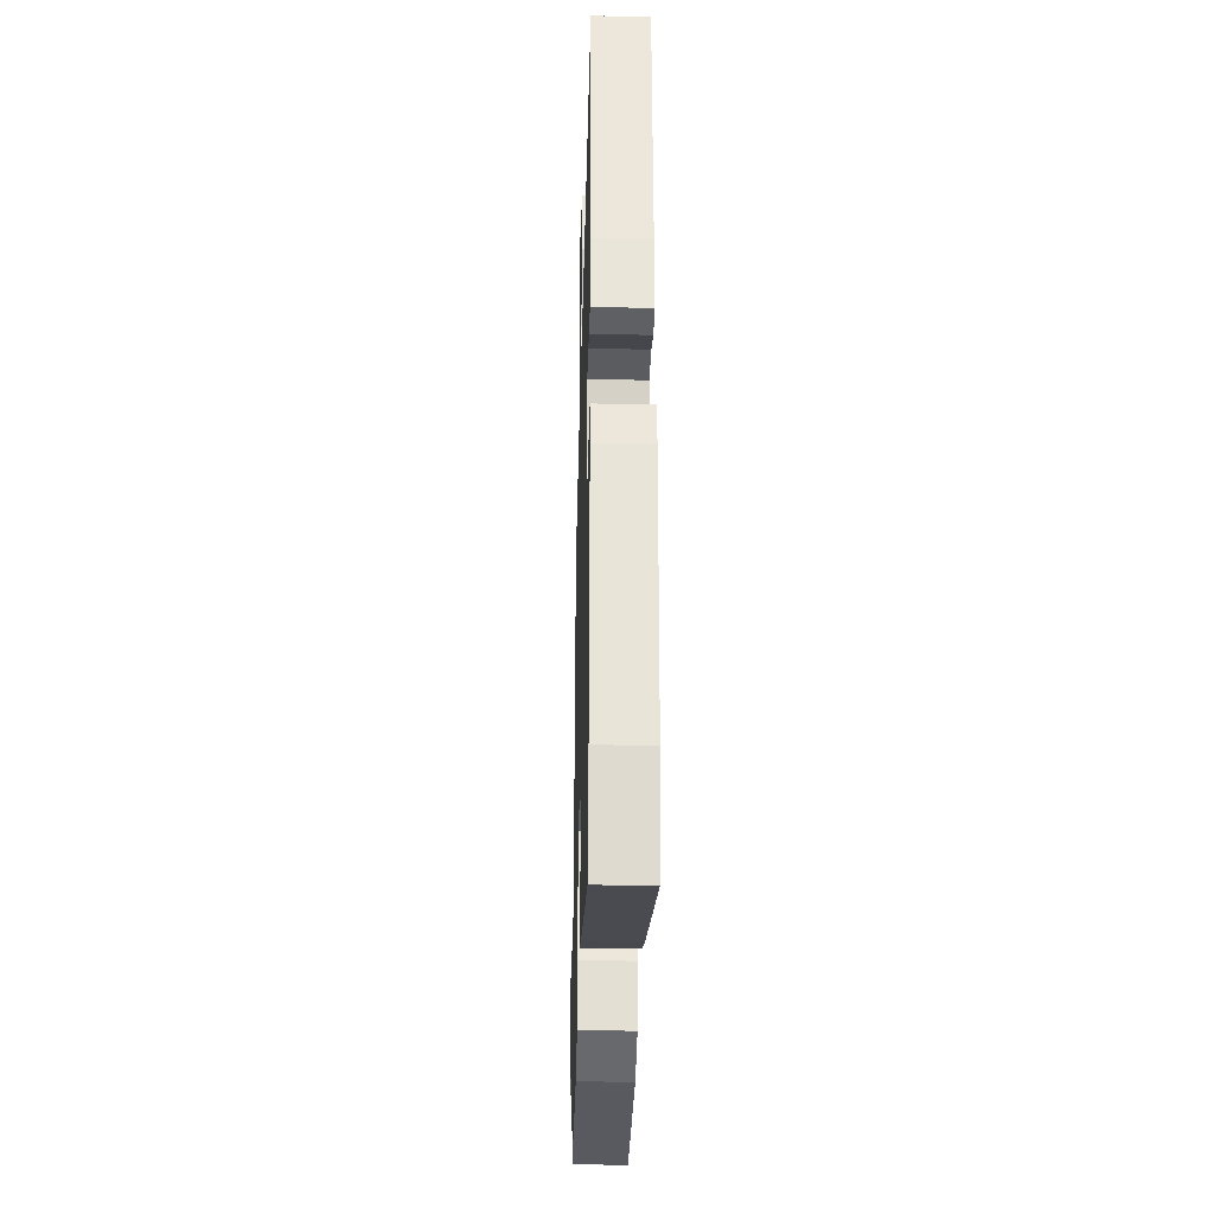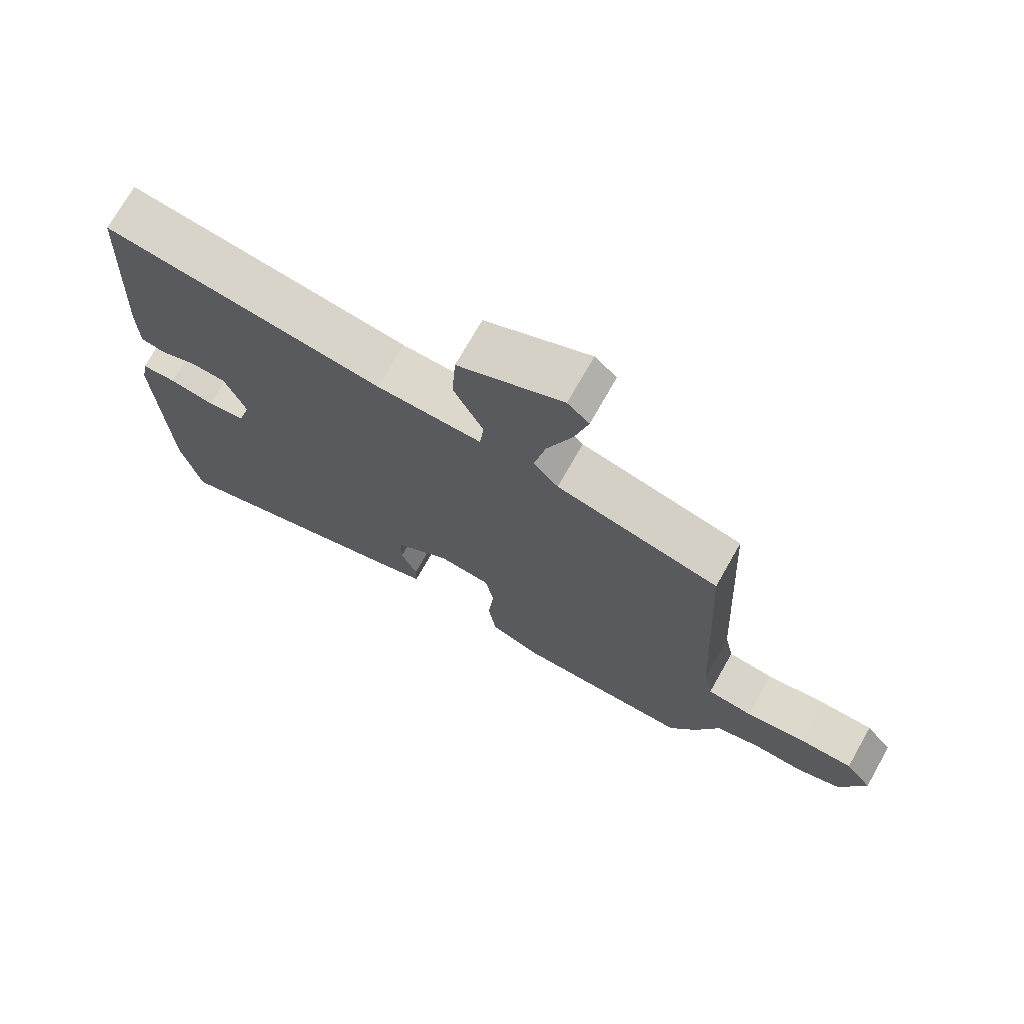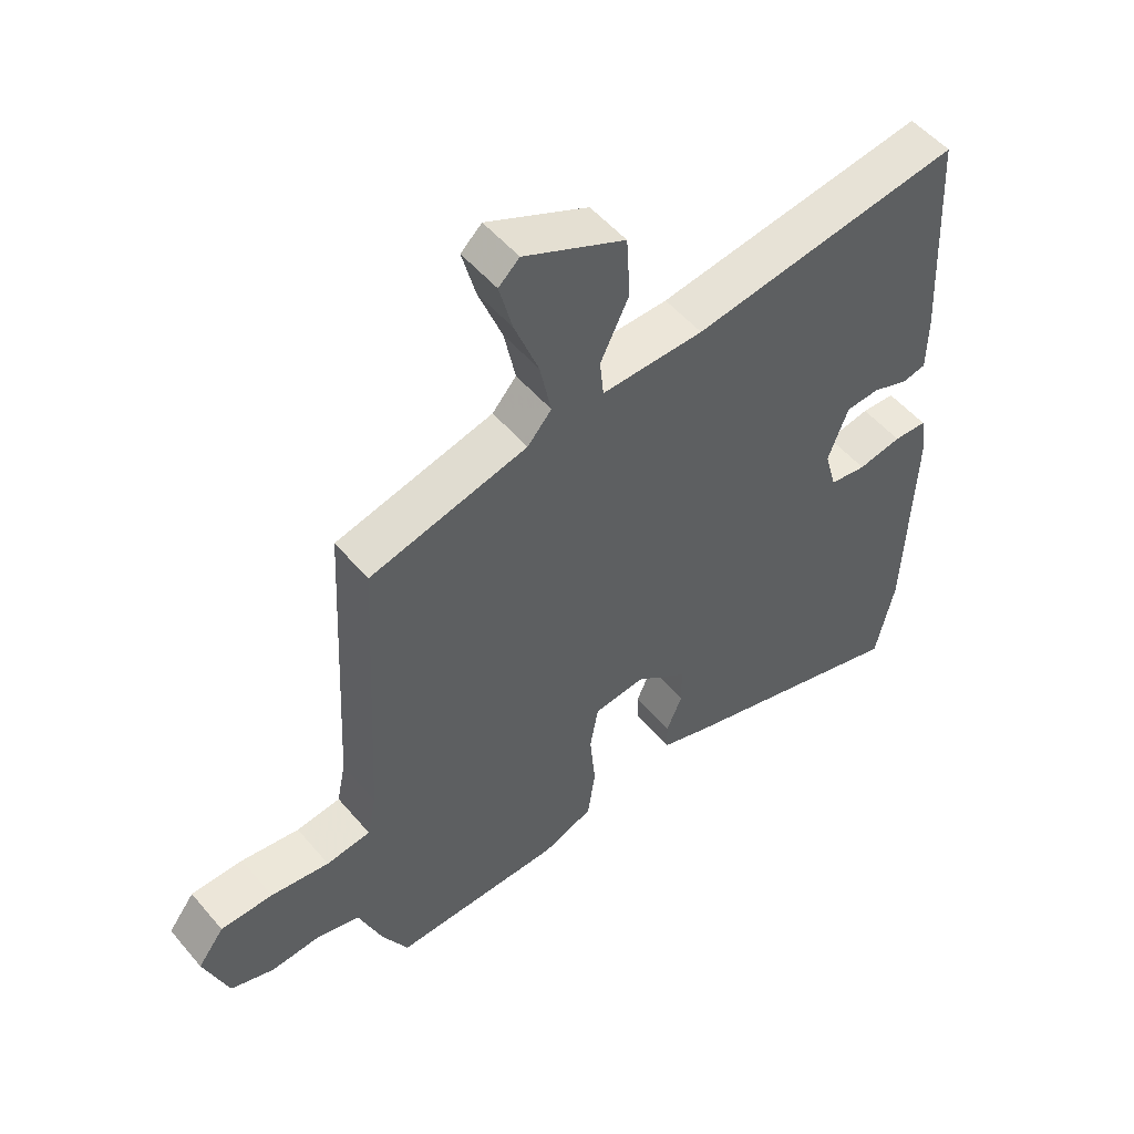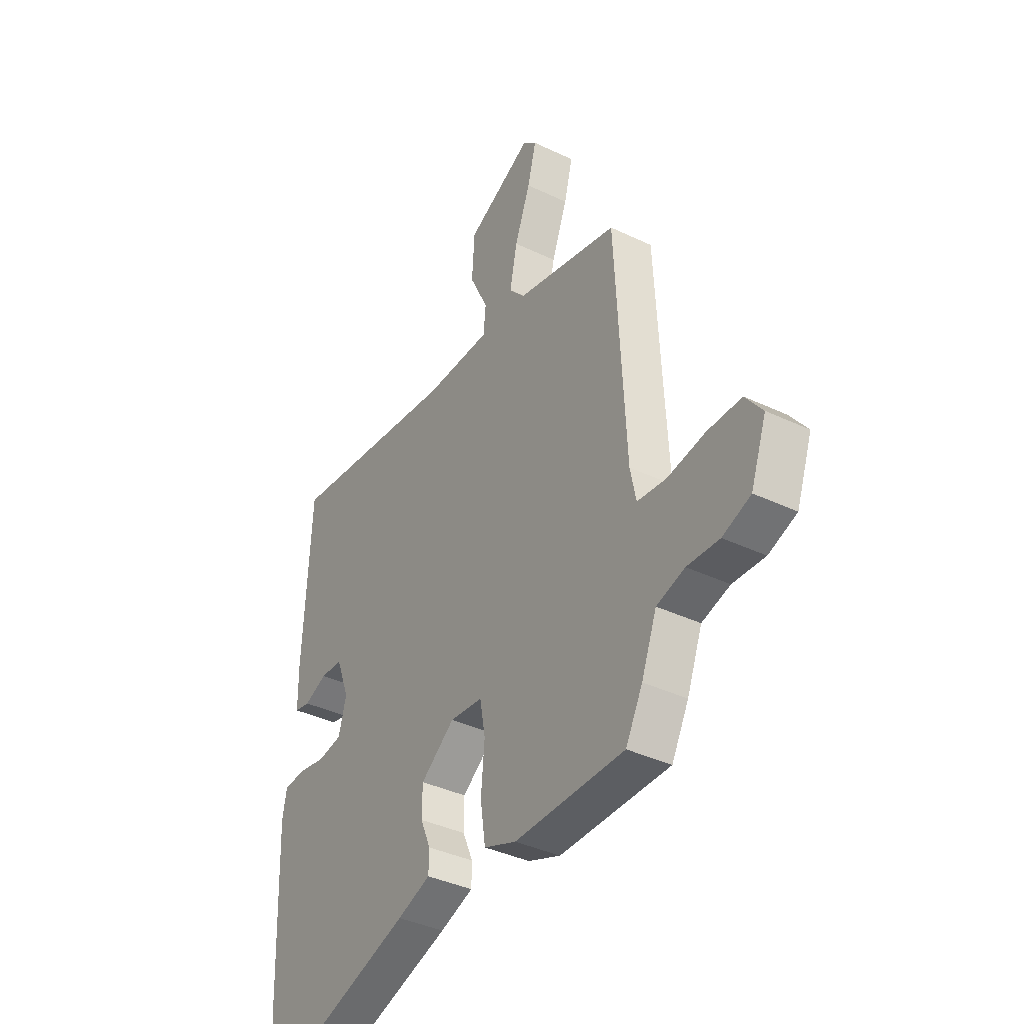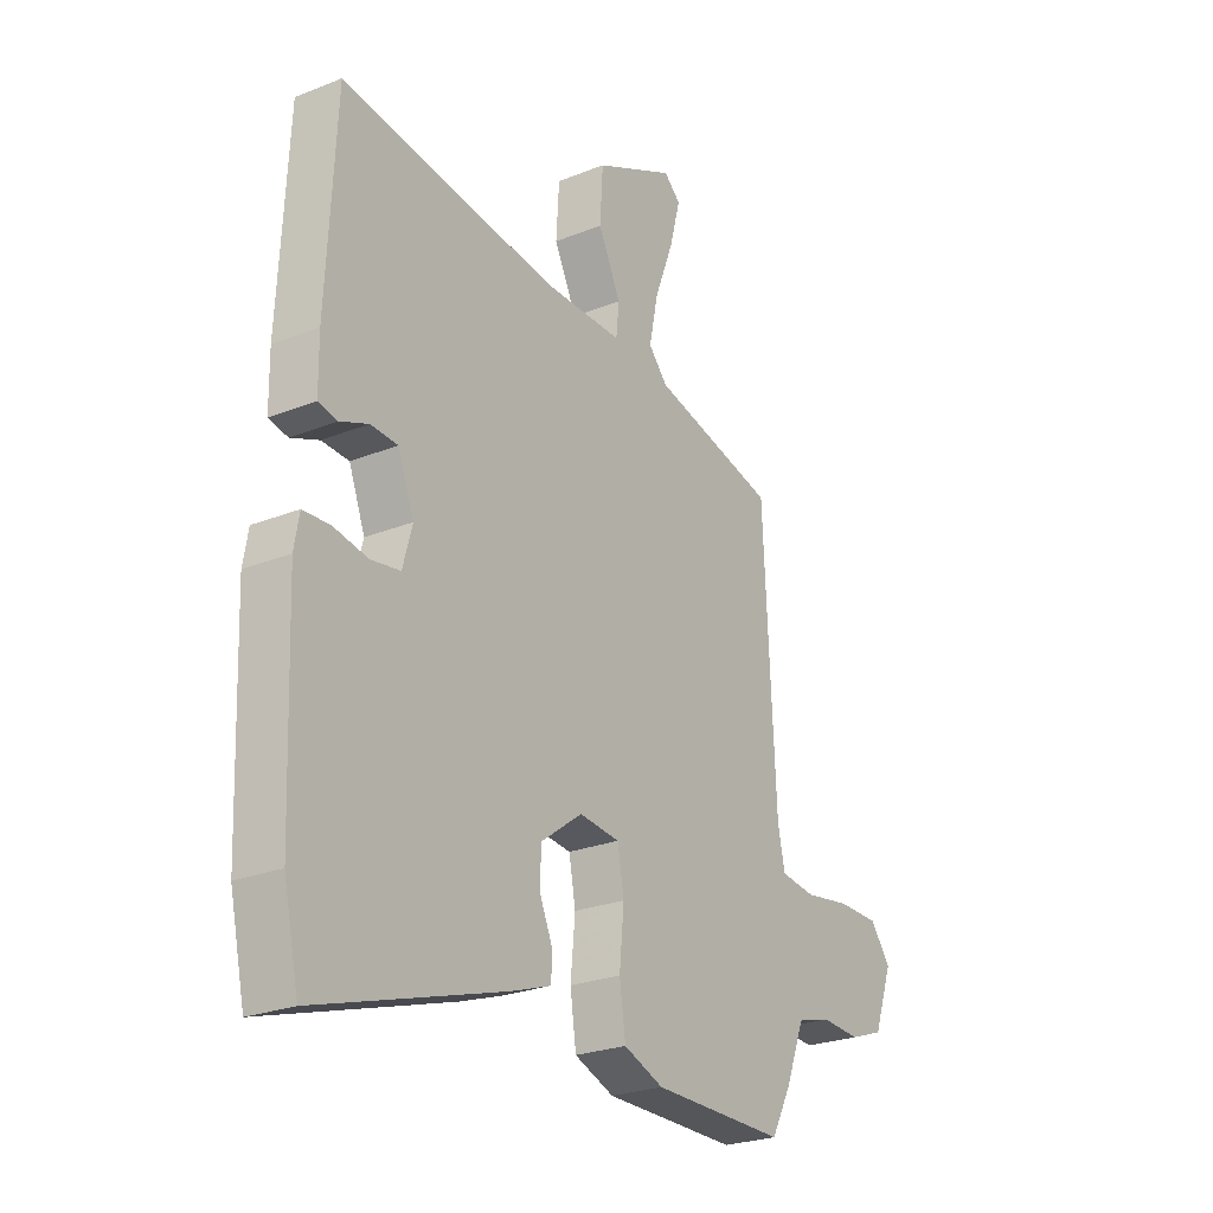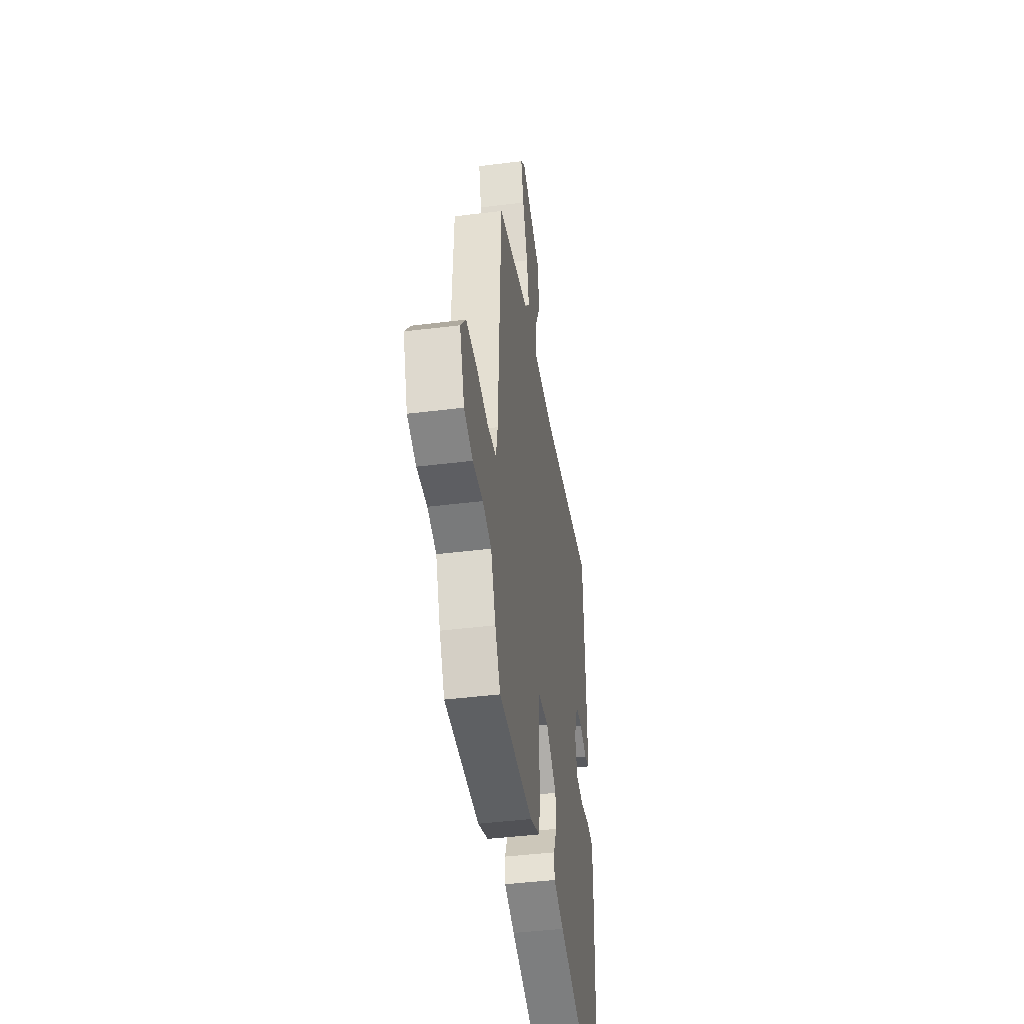
<metadata>
{"format":"obj","ext":"obj","renderer":"f3d","projection":"perspective","resolution":1024,"background":"white","views":[{"elev":-31.4,"azim":-91.5,"up":"+Z"},{"elev":72.5,"azim":29.5,"up":"+Z"},{"elev":52.4,"azim":140.9,"up":"+Z"},{"elev":-38.2,"azim":58.8,"up":"+Z"},{"elev":-25.0,"azim":-56.9,"up":"+Z"},{"elev":-42.8,"azim":98.5,"up":"+Z"}]}
</metadata>
<code>
v -0.48 0.07 0.543
v -0.054 0.07 0.483
v 0.107 0.07 0.481
v 0.113 0.07 0.54
v 0.068 0.07 0.633
v 0.074 0.07 0.731
v 0.234 0.07 0.807
v 0.267 0.07 0.777
v 0.246 0.07 0.697
v 0.208 0.07 0.598
v 0.19 0.07 0.511
v 0.228 0.07 0.468
v 0.477 0.07 0.406
v 0.501 0.07 -0.068
v 0.515 0.07 -0.136
v 0.585 0.07 -0.145
v 0.677 0.07 -0.131
v 0.759 0.07 -0.132
v 0.8 0.07 -0.186
v 0.762 0.07 -0.291
v 0.694 0.07 -0.315
v 0.616 0.07 -0.31
v 0.548 0.07 -0.329
v 0.511 0.07 -0.424
v 0.47 0.07 -0.501
v 0.203 0.07 -0.499
v 0.124 0.07 -0.468
v 0.112 0.07 -0.385
v 0.121 0.07 -0.289
v 0.108 0.07 -0.217
v 0.028 0.07 -0.208
v -0.055 0.07 -0.269
v -0.056 0.07 -0.332
v -0.031 0.07 -0.39
v -0.032 0.07 -0.436
v -0.113 0.07 -0.464
v -0.483 0.07 -0.577
v -0.513 0.07 -0.44
v -0.526 0.07 -0.091
v -0.516 0.07 -0.034
v -0.463 0.07 -0.031
v -0.394 0.07 -0.044
v -0.336 0.07 -0.035
v -0.317 0.07 0.034
v -0.349 0.07 0.118
v -0.403 0.07 0.121
v -0.459 0.07 0.099
v -0.497 0.07 0.107
v -0.498 0.07 0.2
v -0.48 0 0.543
v -0.054 0 0.483
v 0.107 0 0.481
v 0.113 0 0.54
v 0.068 0 0.633
v 0.074 0 0.731
v 0.234 0 0.807
v 0.267 0 0.777
v 0.246 0 0.697
v 0.208 0 0.598
v 0.19 0 0.511
v 0.228 0 0.468
v 0.477 0 0.406
v 0.501 0 -0.068
v 0.515 0 -0.136
v 0.585 0 -0.145
v 0.677 0 -0.131
v 0.759 0 -0.132
v 0.8 0 -0.186
v 0.762 0 -0.291
v 0.694 0 -0.315
v 0.616 0 -0.31
v 0.548 0 -0.329
v 0.511 0 -0.424
v 0.47 0 -0.501
v 0.203 0 -0.499
v 0.124 0 -0.468
v 0.112 0 -0.385
v 0.121 0 -0.289
v 0.108 0 -0.217
v 0.028 0 -0.208
v -0.055 0 -0.269
v -0.056 0 -0.332
v -0.031 0 -0.39
v -0.032 0 -0.436
v -0.113 0 -0.464
v -0.483 0 -0.577
v -0.513 0 -0.44
v -0.526 0 -0.091
v -0.516 0 -0.034
v -0.463 0 -0.031
v -0.394 0 -0.044
v -0.336 0 -0.035
v -0.317 0 0.034
v -0.349 0 0.118
v -0.403 0 0.121
v -0.459 0 0.099
v -0.497 0 0.107
v -0.498 0 0.2
f 46 47 48 49
f 45 46 49 1
f 44 45 1 2
f 43 44 2 3
f 39 40 41 42
f 39 42 43
f 38 39 43
f 37 38 43 3
f 33 34 35 36
f 32 33 36 37
f 31 32 37 3
f 26 27 28 29
f 26 29 30
f 23 24 25 26
f 23 26 30
f 22 23 30
f 21 22 30
f 20 21 30
f 19 20 30
f 16 17 18 19
f 15 16 19 30
f 14 15 30 31
f 12 13 14 31
f 7 8 9 10
f 7 10 11
f 4 5 6 7
f 3 4 7 11
f 3 11 12 31
f 98 97 96 95
f 50 98 95 94
f 51 50 94 93
f 52 51 93 92
f 91 90 89 88
f 92 91 88
f 92 88 87
f 52 92 87 86
f 85 84 83 82
f 86 85 82 81
f 52 86 81 80
f 78 77 76 75
f 79 78 75
f 75 74 73 72
f 79 75 72
f 79 72 71
f 79 71 70
f 79 70 69
f 79 69 68
f 68 67 66 65
f 79 68 65 64
f 80 79 64 63
f 80 63 62 61
f 59 58 57 56
f 60 59 56
f 56 55 54 53
f 60 56 53 52
f 80 61 60 52
f 1 50 51 2
f 2 51 52 3
f 3 52 53 4
f 4 53 54 5
f 5 54 55 6
f 6 55 56 7
f 7 56 57 8
f 8 57 58 9
f 9 58 59 10
f 10 59 60 11
f 11 60 61 12
f 12 61 62 13
f 13 62 63 14
f 14 63 64 15
f 15 64 65 16
f 16 65 66 17
f 17 66 67 18
f 18 67 68 19
f 19 68 69 20
f 20 69 70 21
f 21 70 71 22
f 22 71 72 23
f 23 72 73 24
f 24 73 74 25
f 25 74 75 26
f 26 75 76 27
f 27 76 77 28
f 28 77 78 29
f 29 78 79 30
f 30 79 80 31
f 31 80 81 32
f 32 81 82 33
f 33 82 83 34
f 34 83 84 35
f 35 84 85 36
f 36 85 86 37
f 37 86 87 38
f 38 87 88 39
f 39 88 89 40
f 40 89 90 41
f 41 90 91 42
f 42 91 92 43
f 43 92 93 44
f 44 93 94 45
f 45 94 95 46
f 46 95 96 47
f 47 96 97 48
f 48 97 98 49
f 49 98 50 1

</code>
